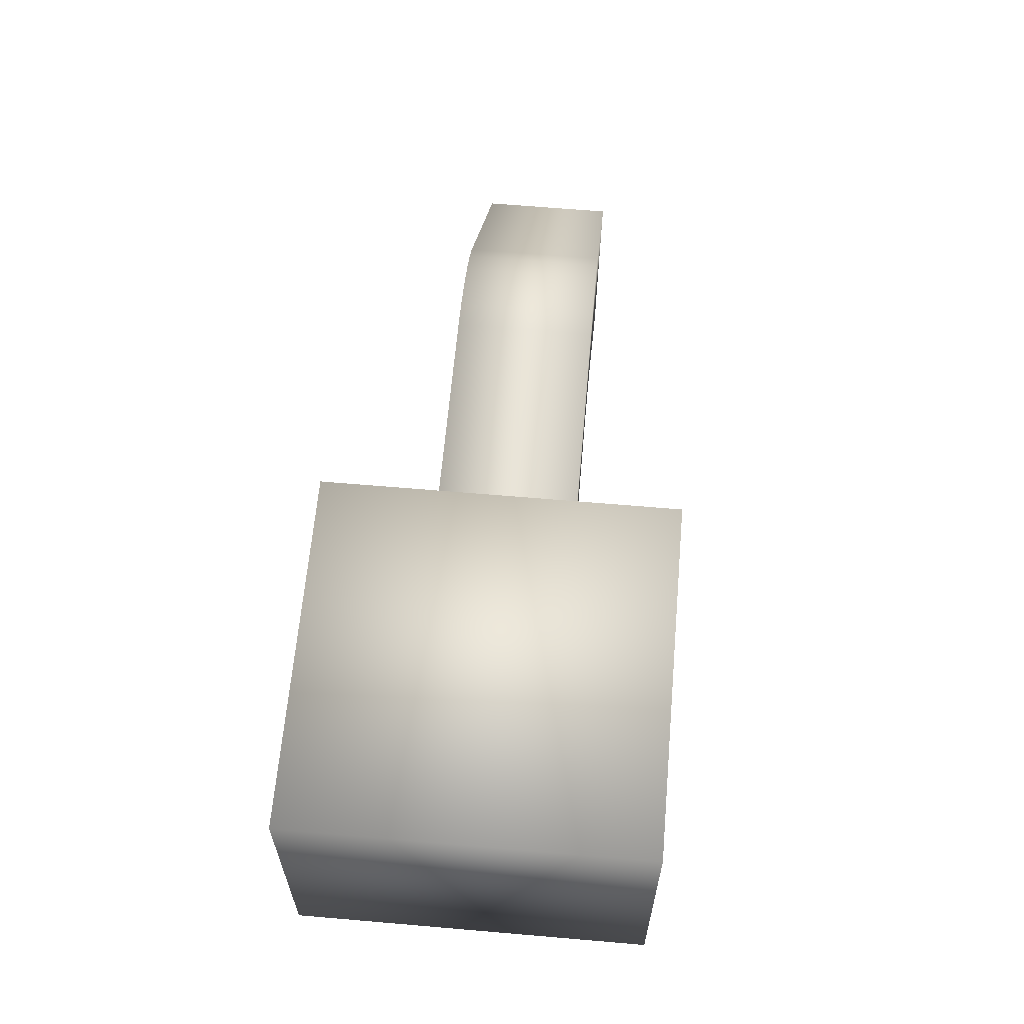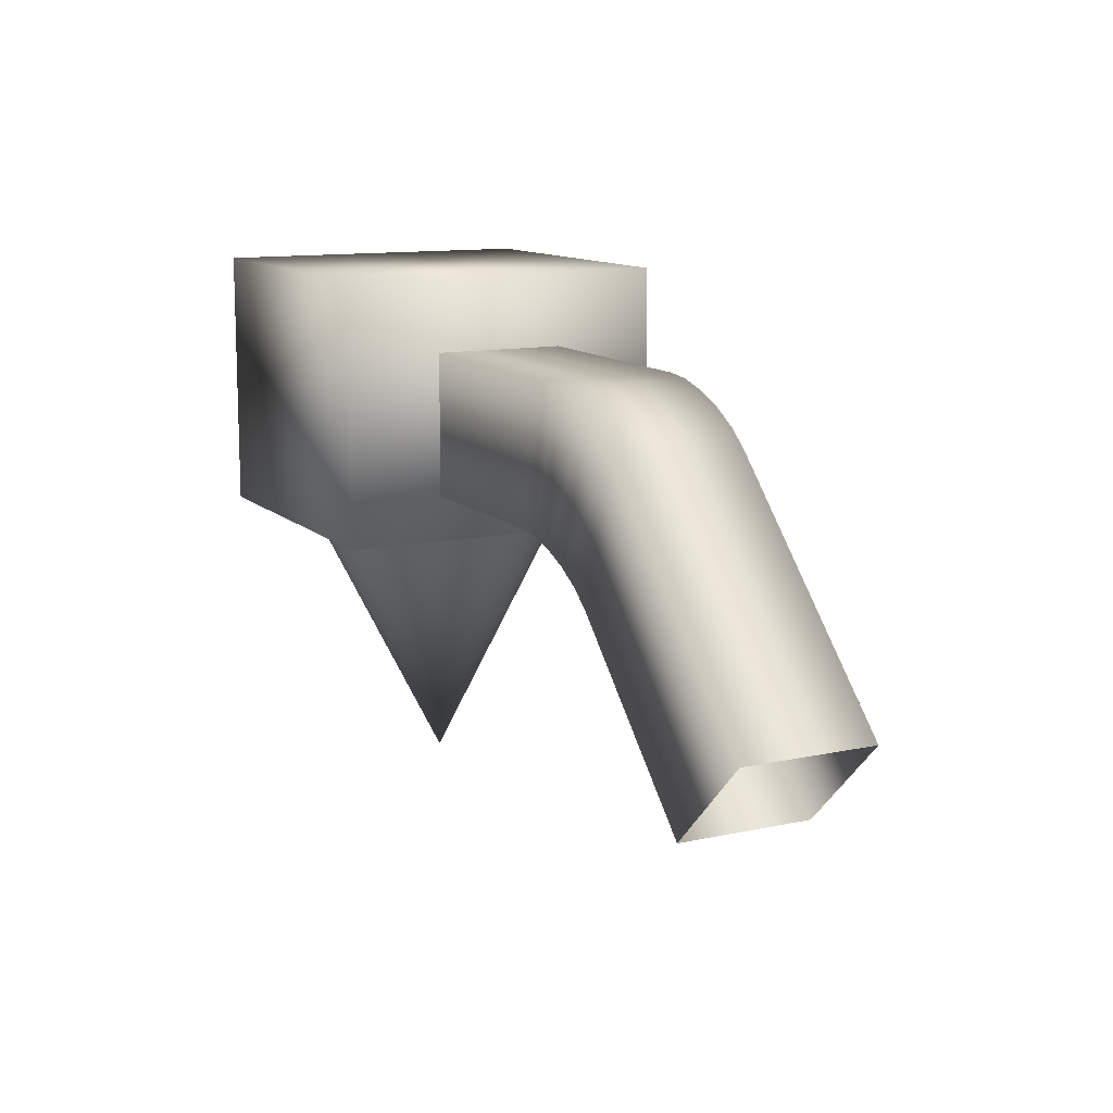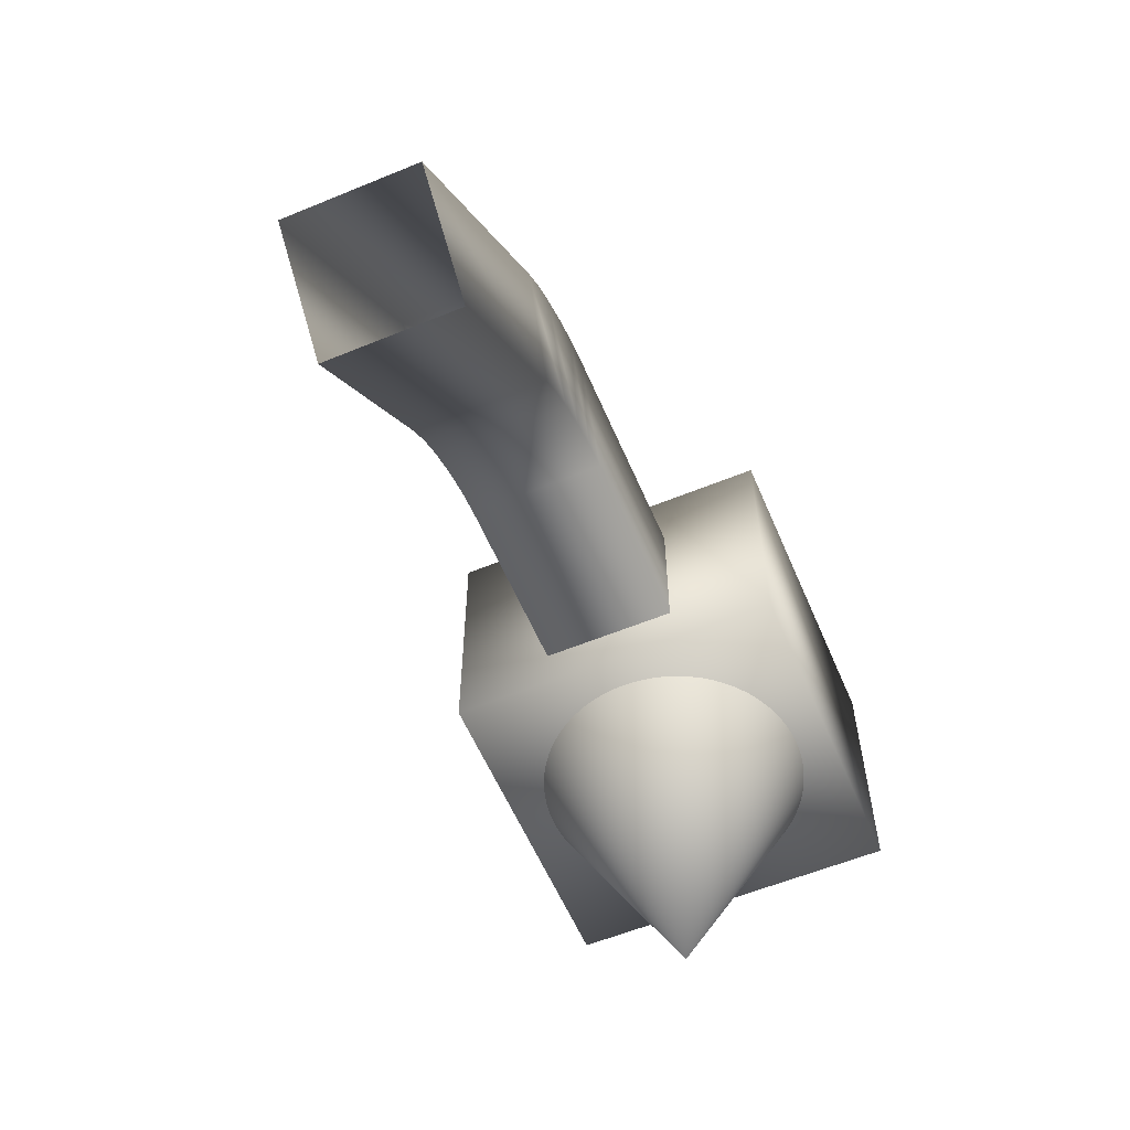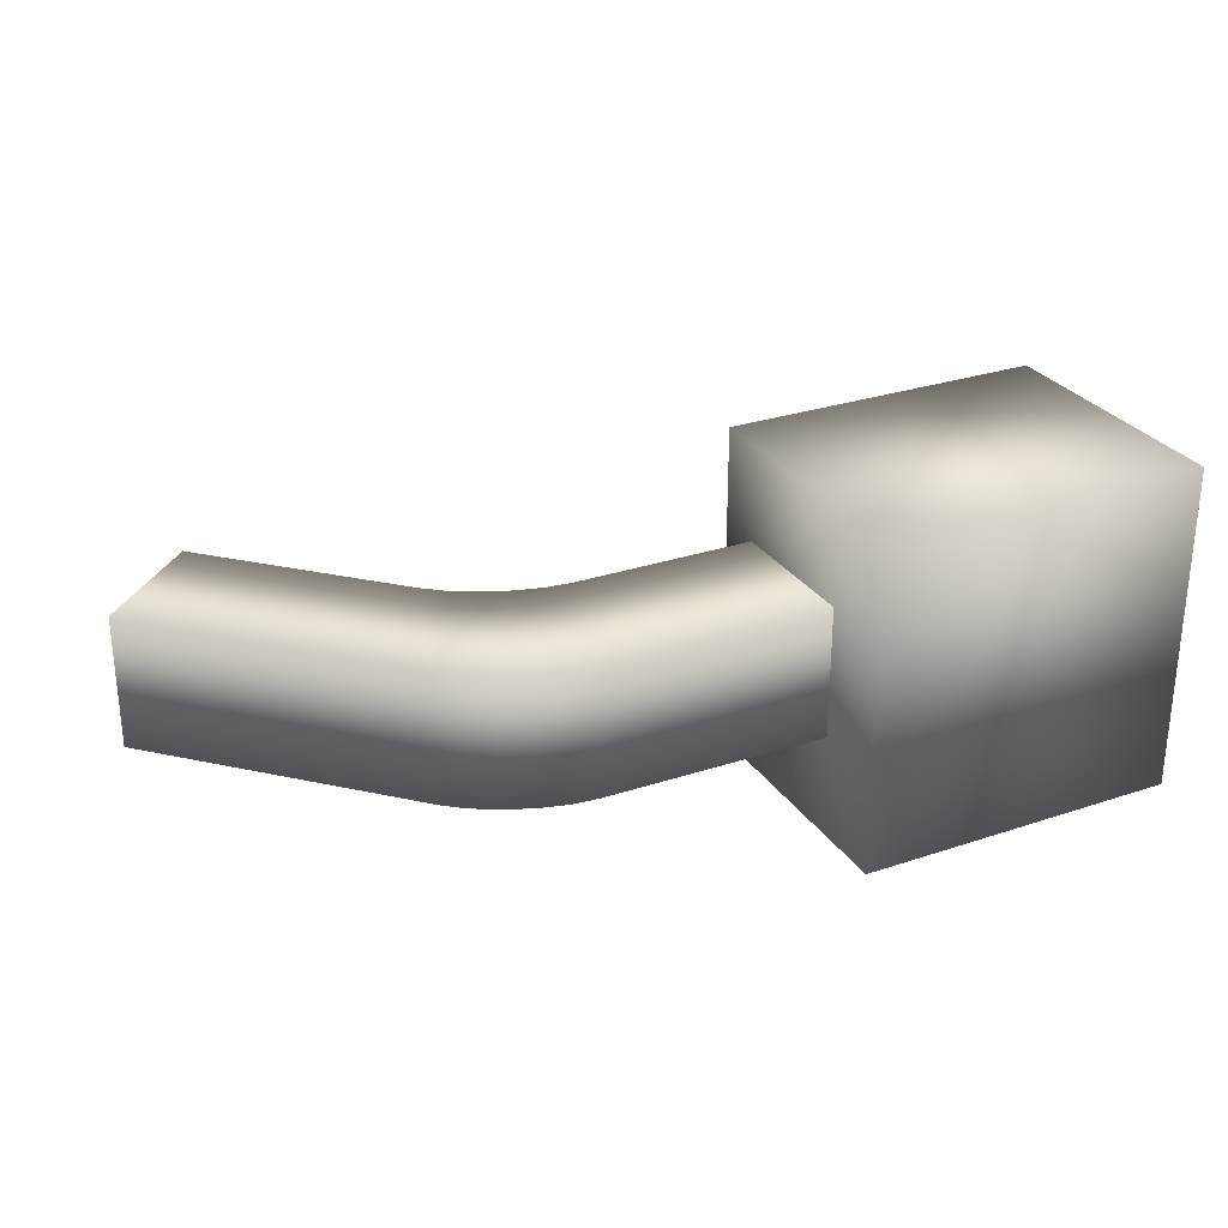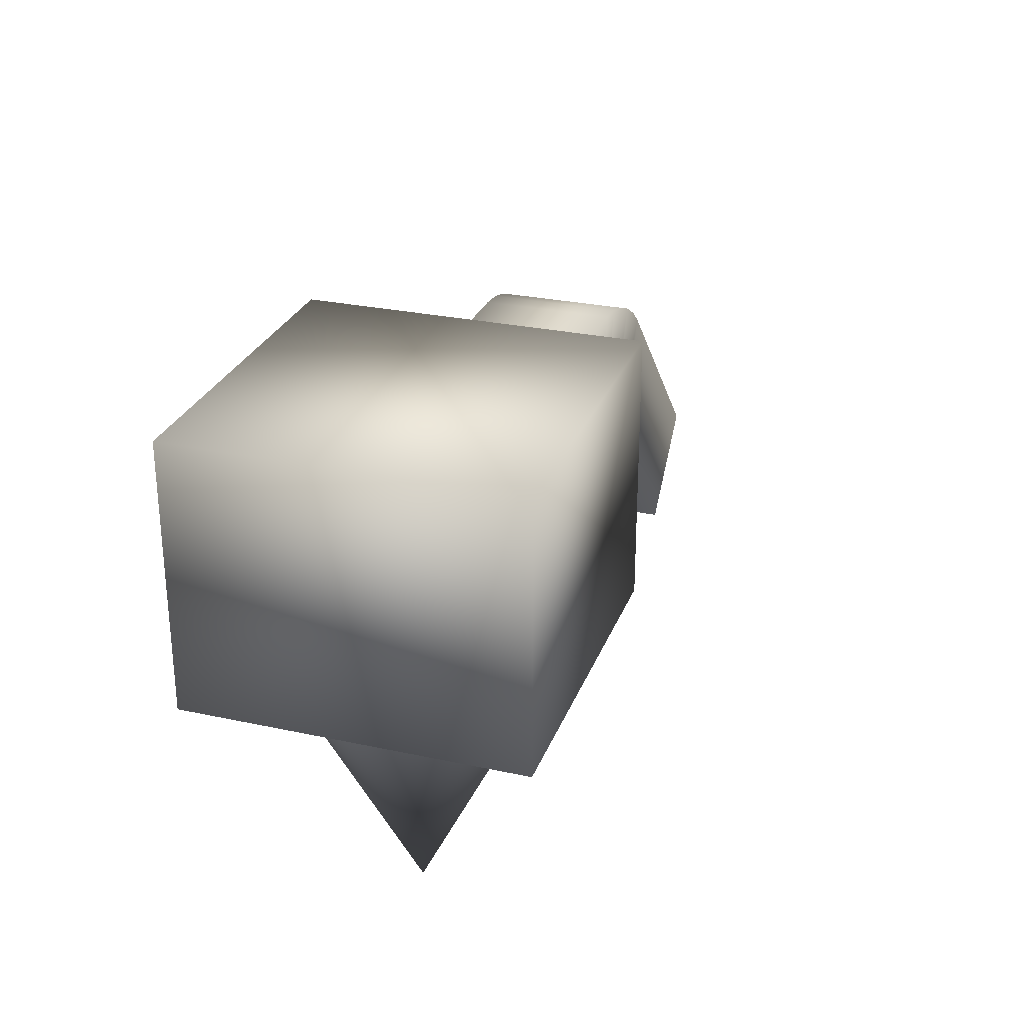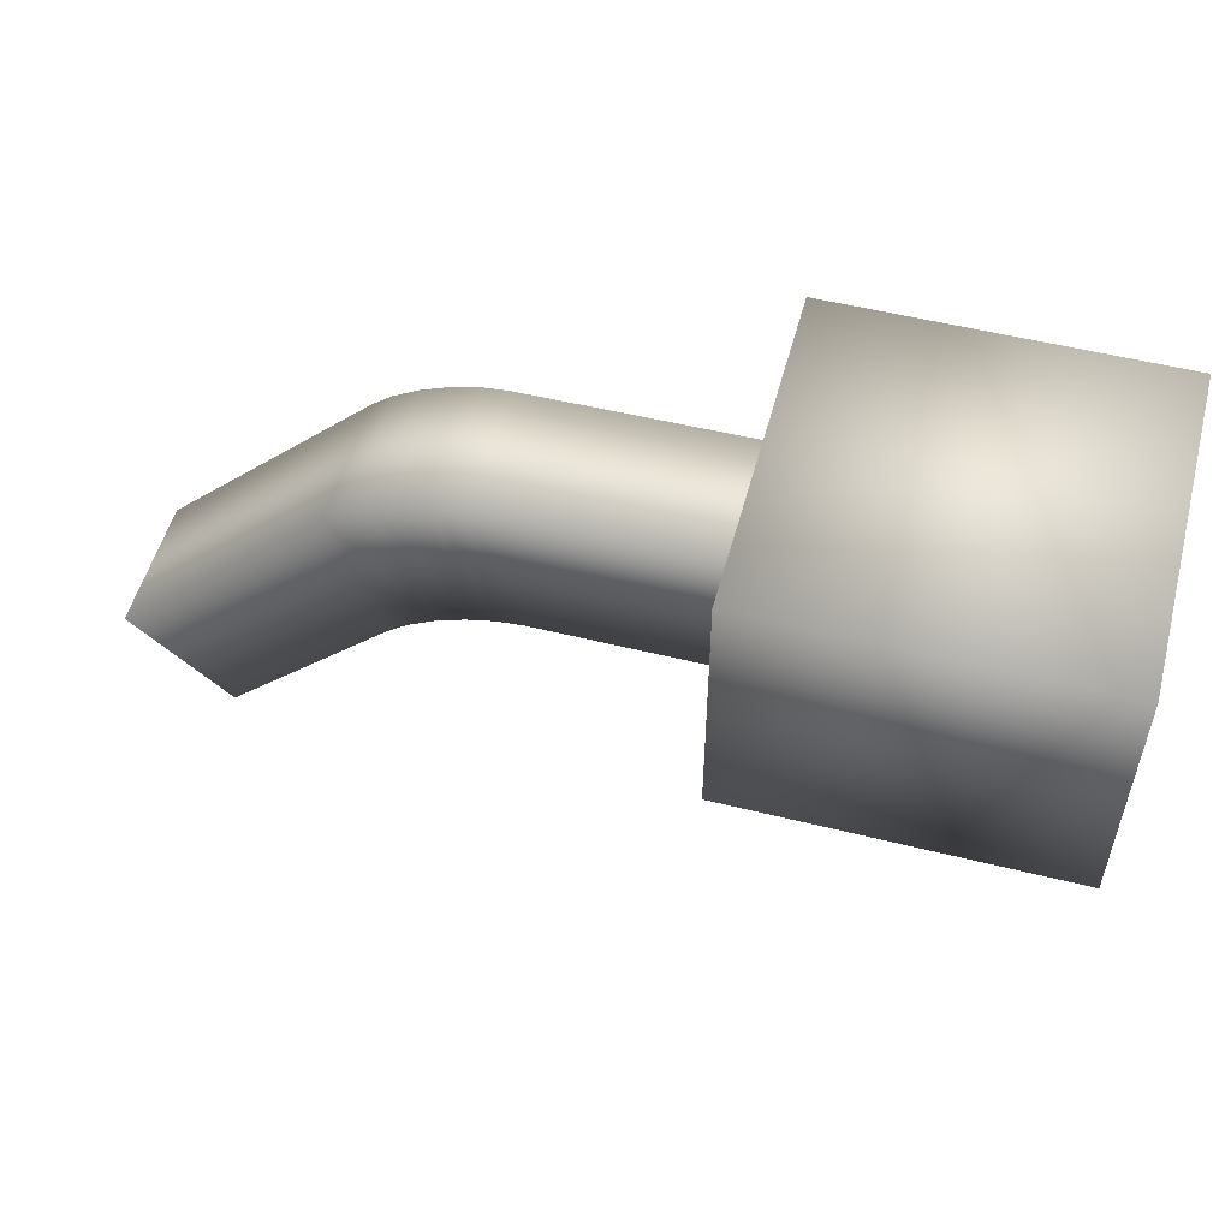
<metadata>
{"format":"obj","ext":"obj","renderer":"f3d","projection":"perspective","resolution":1024,"background":"white","views":[{"elev":63.0,"azim":-85.0,"up":"+Y"},{"elev":11.9,"azim":62.8,"up":"+Y"},{"elev":-58.3,"azim":113.0,"up":"+Y"},{"elev":28.4,"azim":153.2,"up":"+Z"},{"elev":27.9,"azim":-71.8,"up":"+Y"},{"elev":53.4,"azim":-165.1,"up":"+Y"}]}
</metadata>
<code>
o Cylinder
v -6.321 -1.296 -0.02144
v -6.321 0.7043 -1.021
v -6.223 0.7043 -1.017
v -6.126 0.7043 -1.002
v -6.031 0.7043 -0.9784
v -5.939 0.7043 -0.9453
v -5.85 0.7043 -0.9034
v -5.766 0.7043 -0.8529
v -5.687 0.7043 -0.7944
v -5.614 0.7043 -0.7285
v -5.548 0.7043 -0.6558
v -5.49 0.7043 -0.577
v -5.44 0.7043 -0.4928
v -5.398 0.7043 -0.4041
v -5.365 0.7043 -0.3117
v -5.341 0.7043 -0.2165
v -5.326 0.7043 -0.1195
v -5.321 0.7043 -0.02144
v -5.326 0.7043 0.07658
v -5.341 0.7043 0.1737
v -5.365 0.7043 0.2688
v -5.398 0.7043 0.3612
v -5.44 0.7043 0.45
v -5.49 0.7043 0.5341
v -5.548 0.7043 0.613
v -5.614 0.7043 0.6857
v -5.687 0.7043 0.7516
v -5.766 0.7043 0.81
v -5.85 0.7043 0.8605
v -5.939 0.7043 0.9024
v -6.031 0.7043 0.9355
v -6.126 0.7043 0.9593
v -6.223 0.7043 0.9737
v -6.321 0.7043 0.9786
v -6.419 0.7043 0.9737
v -6.517 0.7043 0.9593
v -6.612 0.7043 0.9355
v -6.704 0.7043 0.9024
v -6.793 0.7043 0.8605
v -6.877 0.7043 0.81
v -6.956 0.7043 0.7516
v -7.029 0.7043 0.6857
v -7.094 0.7043 0.613
v -7.153 0.7043 0.5341
v -7.203 0.7043 0.45
v -7.245 0.7043 0.3612
v -7.278 0.7043 0.2688
v -7.302 0.7043 0.1737
v -7.317 0.7043 0.07658
v -7.321 0.7043 -0.02144
v -7.317 0.7043 -0.1195
v -7.302 0.7043 -0.2165
v -7.278 0.7043 -0.3117
v -7.245 0.7043 -0.4041
v -7.203 0.7043 -0.4928
v -7.153 0.7043 -0.577
v -7.094 0.7043 -0.6558
v -7.029 0.7043 -0.7285
v -6.956 0.7043 -0.7944
v -6.877 0.7043 -0.8529
v -6.793 0.7043 -0.9034
v -6.704 0.7043 -0.9453
v -6.612 0.7043 -0.9784
v -6.517 0.7043 -1.002
v -6.419 0.7043 -1.017
f 1 2 3
f 1 3 4
f 1 4 5
f 1 5 6
f 1 6 7
f 1 7 8
f 1 8 9
f 1 9 10
f 1 10 11
f 1 11 12
f 1 12 13
f 1 13 14
f 1 14 15
f 1 15 16
f 1 16 17
f 1 17 18
f 1 18 19
f 1 19 20
f 1 20 21
f 1 21 22
f 1 22 23
f 1 23 24
f 1 24 25
f 1 25 26
f 1 26 27
f 1 27 28
f 1 28 29
f 1 29 30
f 1 30 31
f 1 31 32
f 1 32 33
f 1 33 34
f 1 34 35
f 1 35 36
f 1 36 37
f 1 37 38
f 1 38 39
f 1 39 40
f 1 40 41
f 1 41 42
f 1 42 43
f 1 43 44
f 1 44 45
f 1 45 46
f 1 46 47
f 1 47 48
f 1 48 49
f 1 49 50
f 1 50 51
f 1 51 52
f 1 52 53
f 1 53 54
f 1 54 55
f 1 55 56
f 1 56 57
f 1 57 58
f 1 58 59
f 1 59 60
f 1 60 61
f 1 61 62
f 1 62 63
f 1 63 64
f 1 64 65
f 1 65 2
o Case_ColobotMesh_
v -1.5 -0.5851 -0.4978
v -0.7829 0.1117 0.5022
v -0.7829 0.1117 -0.4978
v -5.284 2.139 -0.4978
v -5.284 2.139 0.5022
v -5.331 1.051 0.5022
v -5.331 1.051 -0.4978
v -1.5 -0.5851 0.5022
v -5.071 0.7043 1.229
v -7.571 0.7043 1.229
v -7.571 0.7043 -1.271
v -5.071 0.7043 -1.271
v -5.071 2.704 1.229
v -5.071 2.704 -1.271
v -7.571 2.704 -1.271
v -7.571 2.704 1.229
v -3.353 2.123 -0.4978
v -2.391 1.72 -0.4978
v -3.159 2.102 -0.4978
v -2.946 2.044 -0.4978
v -2.733 1.955 -0.4978
v -2.542 1.843 -0.4978
v -2.391 1.72 0.5022
v -3.353 2.123 0.5022
v -2.542 1.843 0.5022
v -2.733 1.955 0.5022
v -2.946 2.044 0.5022
v -3.159 2.102 0.5022
v -2.736 0.6504 -0.4978
v -3.698 1.049 -0.4978
v -2.886 0.7735 -0.4978
v -3.077 0.8846 -0.4978
v -3.29 0.9729 -0.4978
v -3.504 1.03 -0.4978
v -3.698 1.049 0.5022
v -2.736 0.6504 0.5022
v -3.504 1.03 0.5022
v -3.29 0.9729 0.5022
v -3.077 0.8846 0.5022
v -2.886 0.7735 0.5022
f 70 100 89
f 86 90 87
f 94 105 96
f 97 103 98
f 72 100 71
f 87 88 83
f 99 100 95
f 101 66 73
f 82 93 84
f 68 88 67
f 82 70 89
f 98 102 99
f 85 93 92
f 85 91 86
f 96 104 97
f 94 68 66
f 86 87 97
f 92 93 103
f 67 101 73
f 95 69 82
f 70 71 100
f 86 91 90
f 94 101 105
f 97 104 103
f 72 95 100
f 87 90 88
f 99 102 100
f 101 94 66
f 82 89 93
f 68 83 88
f 82 69 70
f 98 103 102
f 85 84 93
f 85 92 91
f 96 105 104
f 94 83 68
f 99 95 82
f 82 84 99
f 85 86 98
f 87 83 97
f 83 94 96
f 84 85 98
f 98 99 84
f 83 96 97
f 97 98 86
f 105 101 88
f 88 90 104
f 91 92 103
f 93 89 102
f 89 100 102
f 90 91 104
f 104 105 88
f 93 102 103
f 103 104 91
f 67 88 101
f 95 72 69
f 76 74 75
f 75 80 76
f 80 78 79
f 74 81 75
f 76 79 77
f 77 78 74
f 76 77 74
f 75 81 80
f 80 81 78
f 74 78 81
f 76 80 79
f 77 79 78

</code>
